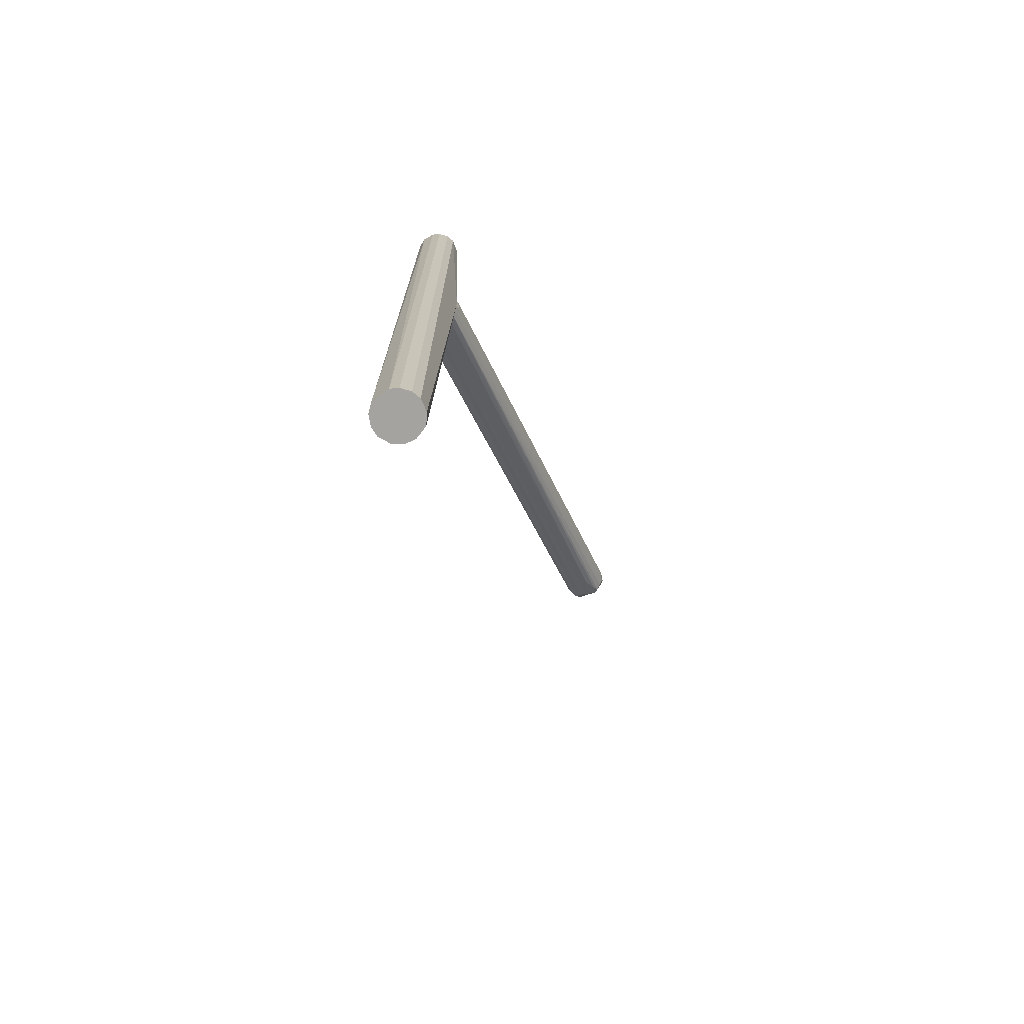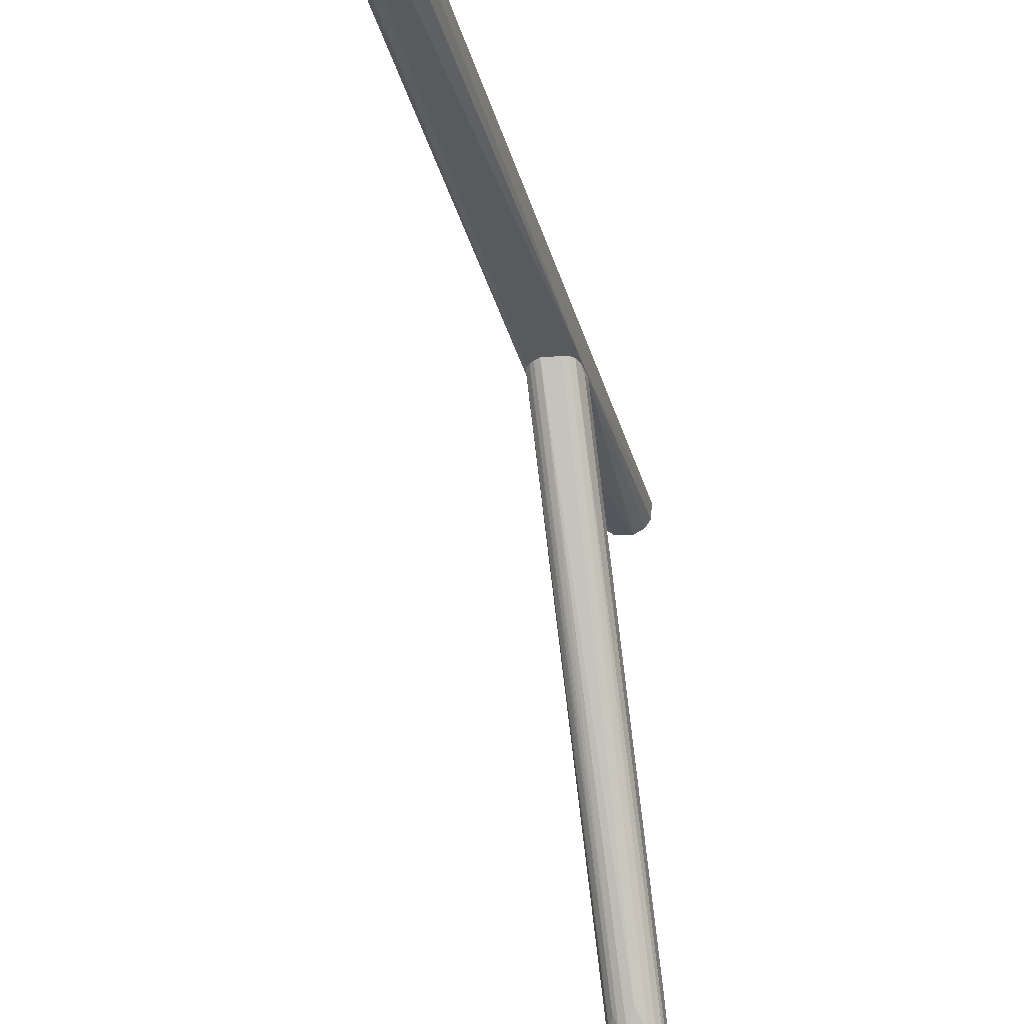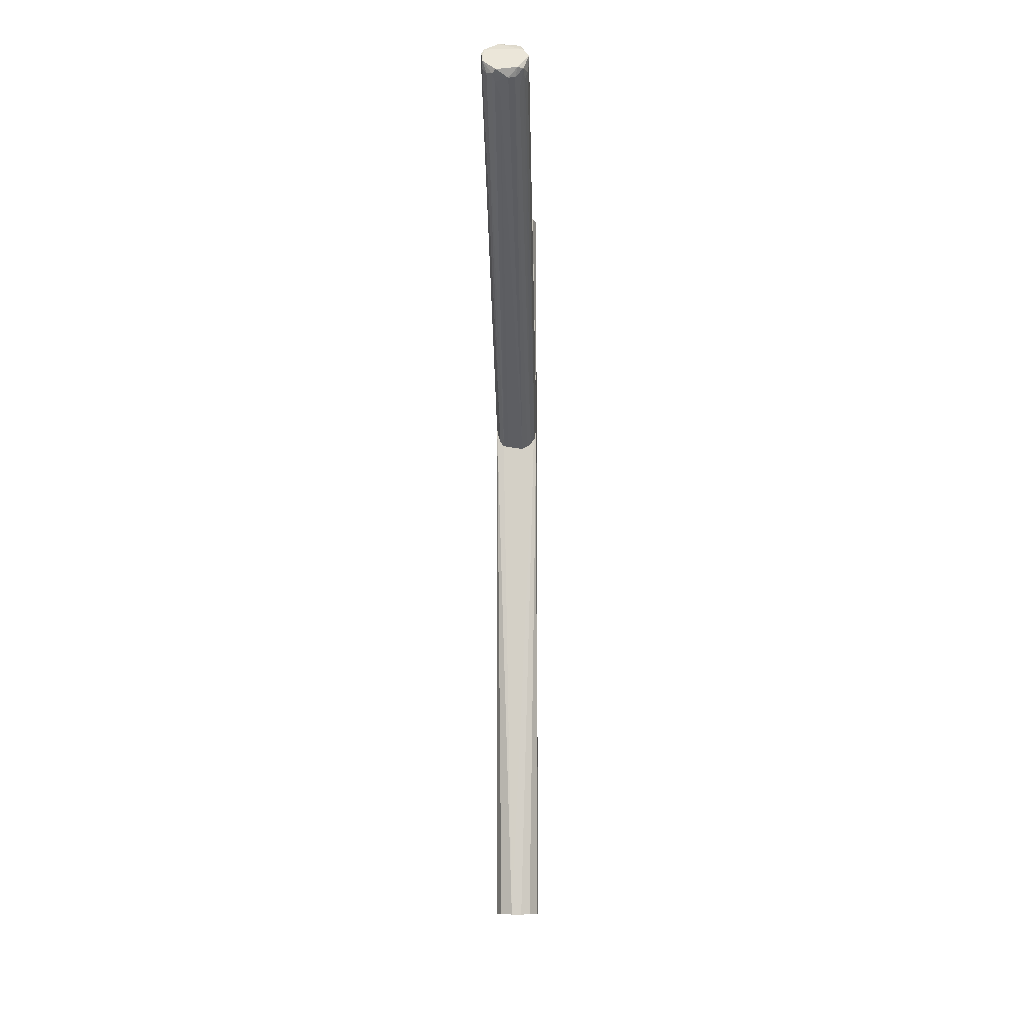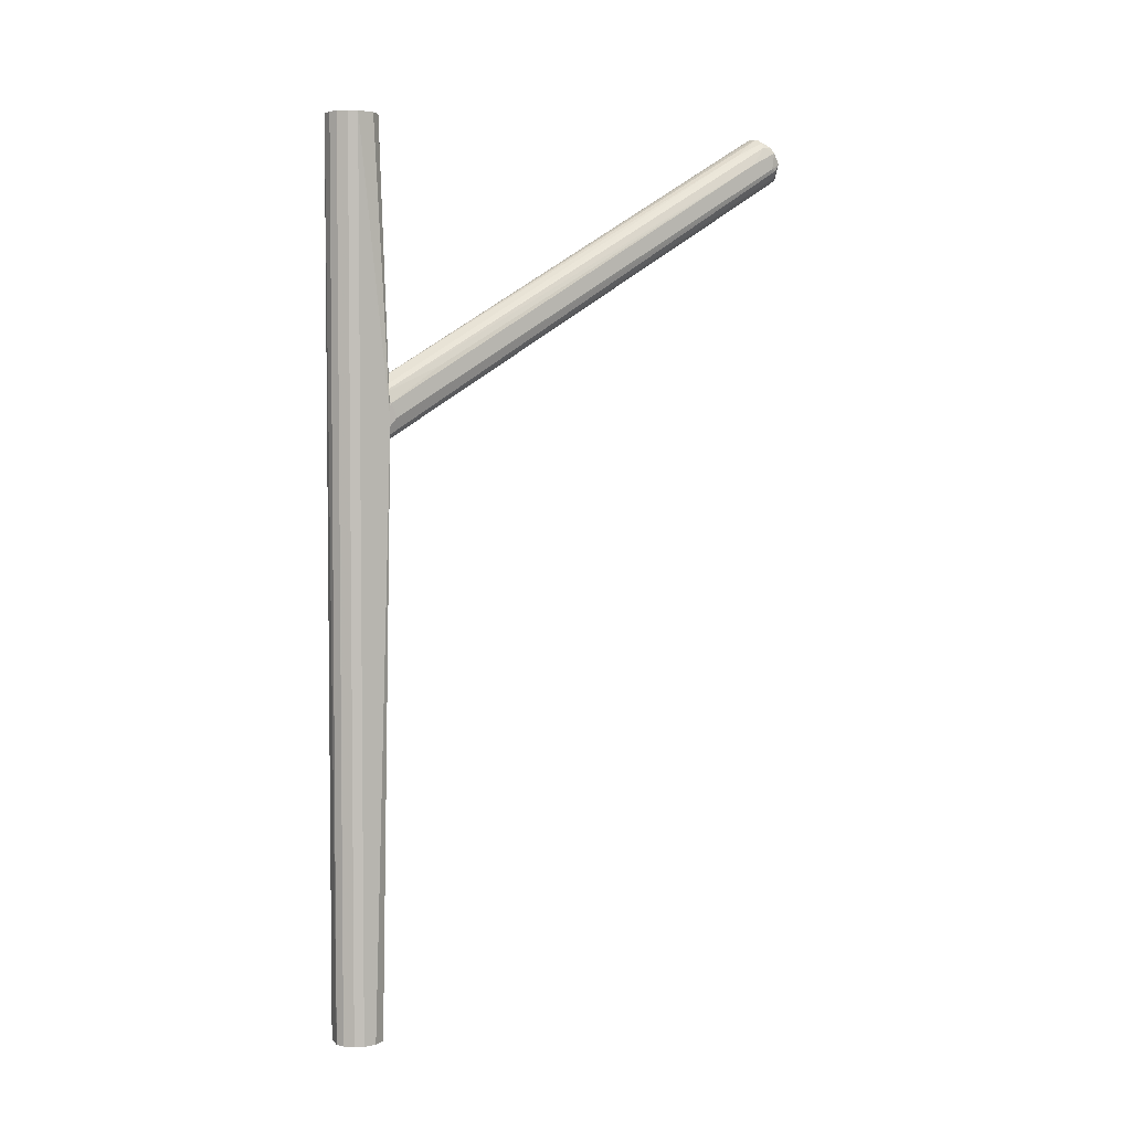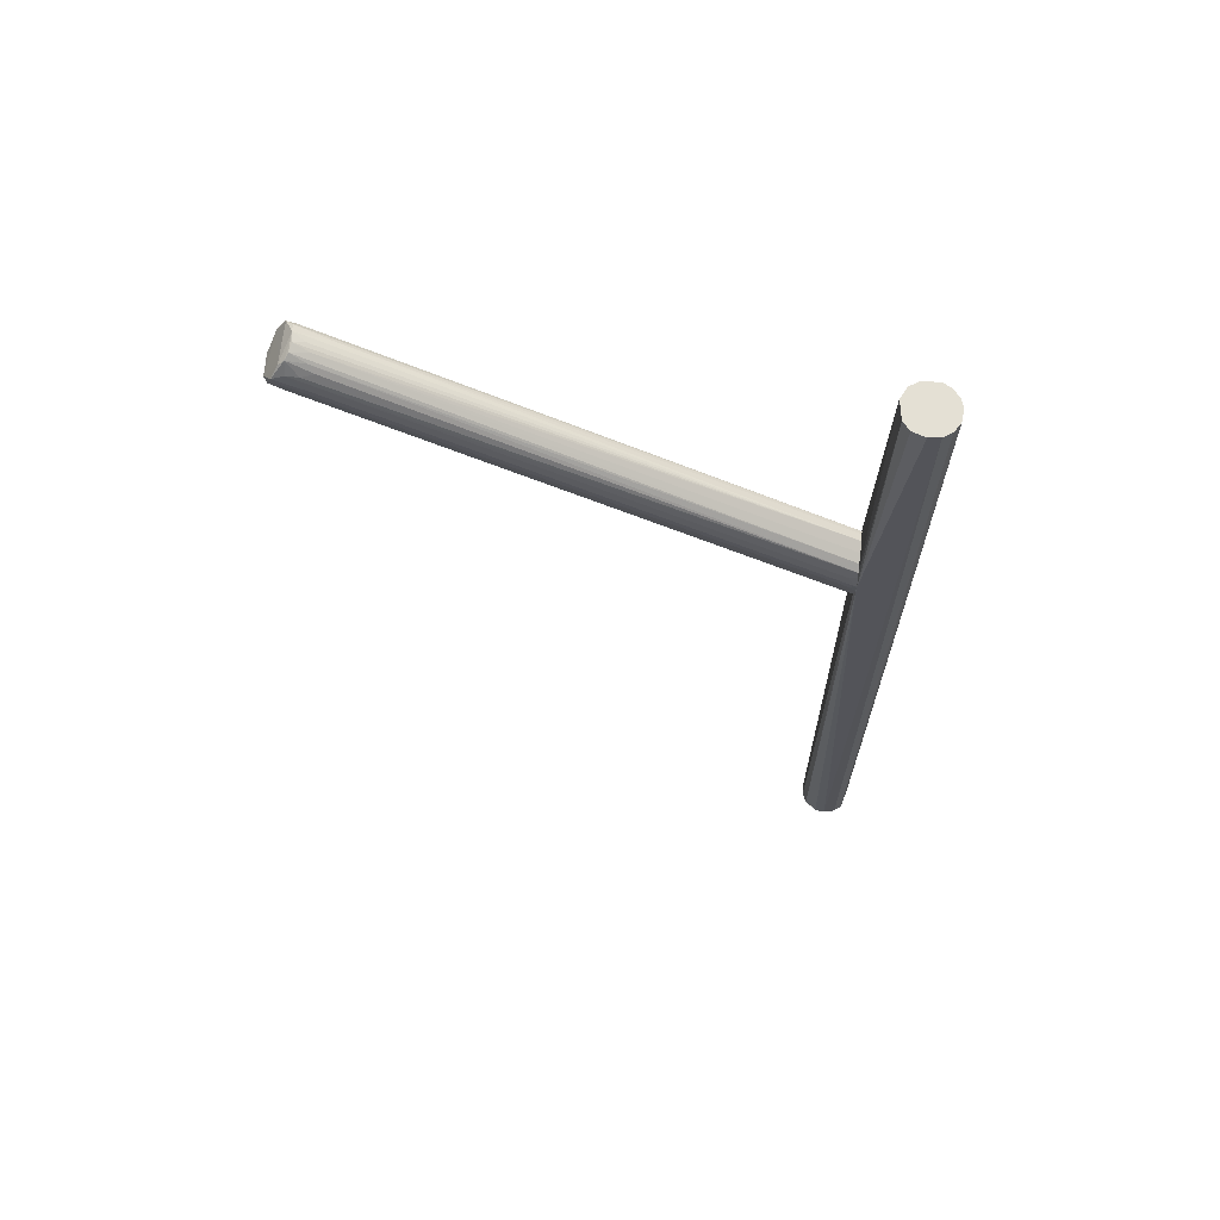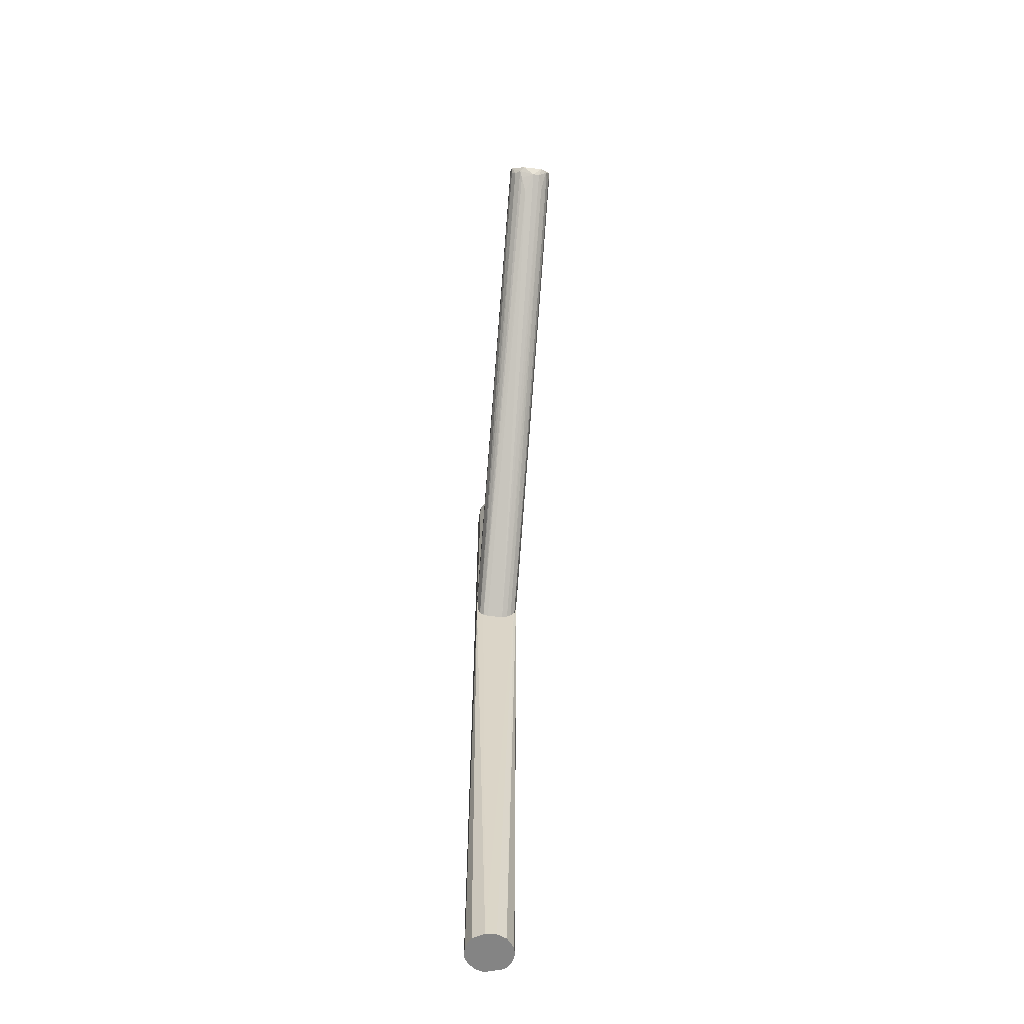
<metadata>
{"format":"obj","ext":"obj","renderer":"f3d","projection":"perspective","resolution":1024,"background":"white","views":[{"elev":-72.8,"azim":-156.5,"up":"+Z"},{"elev":-30.3,"azim":-166.0,"up":"+Y"},{"elev":-11.0,"azim":1.6,"up":"+Z"},{"elev":3.7,"azim":-124.9,"up":"+Z"},{"elev":66.1,"azim":96.0,"up":"+Z"},{"elev":-61.3,"azim":-5.1,"up":"+Z"}]}
</metadata>
<code>
o hull_0
v 0.007104 0.000257 -0.0002
v 0.007104 -0.007348 0.1716
v 0.007104 -0.000543 0.25
v -0.00651 -0.002944 0.25
v 0.006303 0.00346 -0.0002
v 0.0035 -0.006147 0.25
v -0.004907 -0.005345 0.25
v -0.003307 0.006264 0.25
v -0.003307 0.006264 -0.0002
v -0.000903 0.007065 0.25
v -0.000903 0.007065 -0.0002
v 0.002699 0.006665 0.25
v 0.006703 0.00266 0.25
v 0.006703 -0.002543 -0.0002
v -0.001704 -0.006948 0.25
v -0.001704 -0.006948 -0.0002
v 0.005902 -0.004145 0.25
v -0.005308 -0.004945 -0.0002
v 0.005101 0.005063 0.25
v 0.0043 -0.005746 -0.0002
v 0.001497 -0.006947 -0.0002
v -0.00691 -0.001743 -0.0002
v -0.00691 0.001859 0.25
v -0.00691 0.001859 -0.0002
v -0.00691 -0.007348 0.1687
v -0.004629 -0.007541 0.1654
v 0.006228 -0.007753 0.1683
v -0.005709 0.004262 0.25
v -0.005709 0.004262 -0.0002
v 0.0047 0.005463 -0.0002
f 15 4 7
f 11 14 22
f 13 10 23
f 13 23 6
f 22 14 21
f 14 11 30
f 11 22 29
f 23 22 25
f 6 23 15
f 25 26 15
f 11 10 12
f 10 13 12
f 30 11 12
f 2 14 1
f 14 30 1
f 22 21 18
f 25 22 18
f 10 11 8
f 23 10 8
f 13 6 3
f 2 1 3
f 1 13 3
f 23 25 4
f 15 23 4
f 2 6 27
f 6 15 27
f 15 26 27
f 26 25 16
f 18 21 16
f 25 18 16
f 27 26 16
f 21 27 16
f 21 14 20
f 14 2 20
f 27 21 20
f 2 27 20
f 22 23 24
f 29 22 24
f 23 29 24
f 13 1 5
f 1 30 5
f 12 13 19
f 30 12 19
f 13 5 19
f 5 30 19
f 29 23 28
f 23 8 28
f 8 29 28
f 11 29 9
f 8 11 9
f 29 8 9
f 6 2 17
f 3 6 17
f 2 3 17
f 25 15 7
f 4 25 7
o hull_1
v 0.004032 -0.005362 0.1773
v -0.00651 -0.1427 0.2452
v -0.00651 -0.1439 0.2472
v -0.00651 -0.02338 0.184
v -0.004549 -0.004931 0.1619
v 0.003899 -0.1347 0.2516
v 0.003899 -0.1455 0.2444
v 0.002084 -0.006378 0.1615
v 0.006303 -0.1363 0.2496
v -0.006909 -0.007756 0.1736
v -0.006909 -0.1339 0.2464
v -0.006909 -0.1411 0.2456
v -0.006909 -0.00937 0.1696
v -0.006909 -0.1419 0.2504
v 0.005502 -0.1443 0.2444
v 0.007102 -0.007769 0.172
v 0.007102 -0.1339 0.2448
v 0.007102 -0.1427 0.2492
v 0.007102 -0.1411 0.2472
v 0.007102 -0.00937 0.1712
v 0.006434 -0.001896 0.1625
v -0.005708 -0.1387 0.252
v 0.005853 -0.003279 0.1747
v -0.003706 -0.1447 0.2428
v -0.003706 -0.1303 0.2492
v 0.006703 -0.009763 0.1756
v 0.006703 -0.1395 0.2504
v 0.006703 -0.1411 0.2448
v 0.005103 -0.004354 0.1622
v 0.001514 -0.006534 0.1788
v -0.004507 -0.1391 0.2536
v 0.005902 -0.1407 0.2428
v -0.002505 -0.1459 0.2436
v -0.000503 -0.1355 0.2532
v 0.001097 -0.1443 0.2416
v -0.005308 -0.1435 0.2436
v 0.005101 -0.1411 0.252
v 0.005101 -0.1331 0.2496
v -0.001304 -0.1387 0.2384
v 0.000698 -0.1383 0.2549
v -0.006109 -0.1411 0.2521
v -0.005748 -0.003457 0.1625
v 0.0043 -0.1391 0.24
v 0.003829 -0.005508 0.1618
v -0.003001 -0.005999 0.1621
v -0.002105 -0.1387 0.2549
v 0.001497 -0.1343 0.2524
v -0.005594 -0.003702 0.1751
v -0.002906 -0.1427 0.2412
v -0.004237 -0.005202 0.177
v 0.0047 -0.1395 0.2536
v 0.0031 -0.1387 0.2544
v 0.0031 -0.1439 0.242
v -0.001426 -0.006554 0.1797
f 84 76 64
f 70 77 84
f 53 51 78
f 84 53 78
f 35 51 38
f 51 53 46
f 43 44 40
f 40 78 72
f 51 35 72
f 35 66 72
f 78 51 72
f 32 43 72
f 66 32 72
f 43 40 72
f 53 84 31
f 57 81 48
f 58 48 45
f 66 35 54
f 61 78 52
f 38 83 65
f 69 38 65
f 54 65 63
f 51 46 50
f 46 48 50
f 44 43 42
f 43 32 42
f 40 44 41
f 44 52 41
f 52 78 41
f 77 70 82
f 31 77 82
f 70 76 82
f 76 81 82
f 53 57 56
f 46 53 56
f 38 51 74
f 83 38 74
f 51 59 74
f 74 59 73
f 45 83 73
f 59 45 73
f 83 74 73
f 78 61 55
f 76 84 55
f 61 76 55
f 35 38 75
f 69 35 75
f 38 69 75
f 57 53 39
f 81 57 39
f 58 51 49
f 48 58 49
f 51 50 49
f 50 48 49
f 84 78 80
f 55 84 80
f 78 55 80
f 83 45 37
f 45 48 37
f 65 83 37
f 63 65 37
f 76 61 71
f 52 44 71
f 61 52 71
f 53 31 36
f 82 81 36
f 31 82 36
f 35 69 79
f 54 35 79
f 69 65 79
f 65 54 79
f 84 77 60
f 77 31 60
f 31 84 60
f 51 58 62
f 58 45 62
f 59 51 62
f 45 59 62
f 32 66 33
f 66 54 33
f 54 63 33
f 44 42 33
f 42 32 33
f 63 37 33
f 71 44 33
f 39 53 68
f 81 39 68
f 53 36 68
f 36 81 68
f 48 46 47
f 57 48 47
f 56 57 47
f 46 56 47
f 78 40 34
f 40 41 34
f 41 78 34
f 48 81 67
f 81 76 67
f 37 48 67
f 76 71 67
f 33 37 67
f 71 33 67
f 70 84 64
f 76 70 64

</code>
